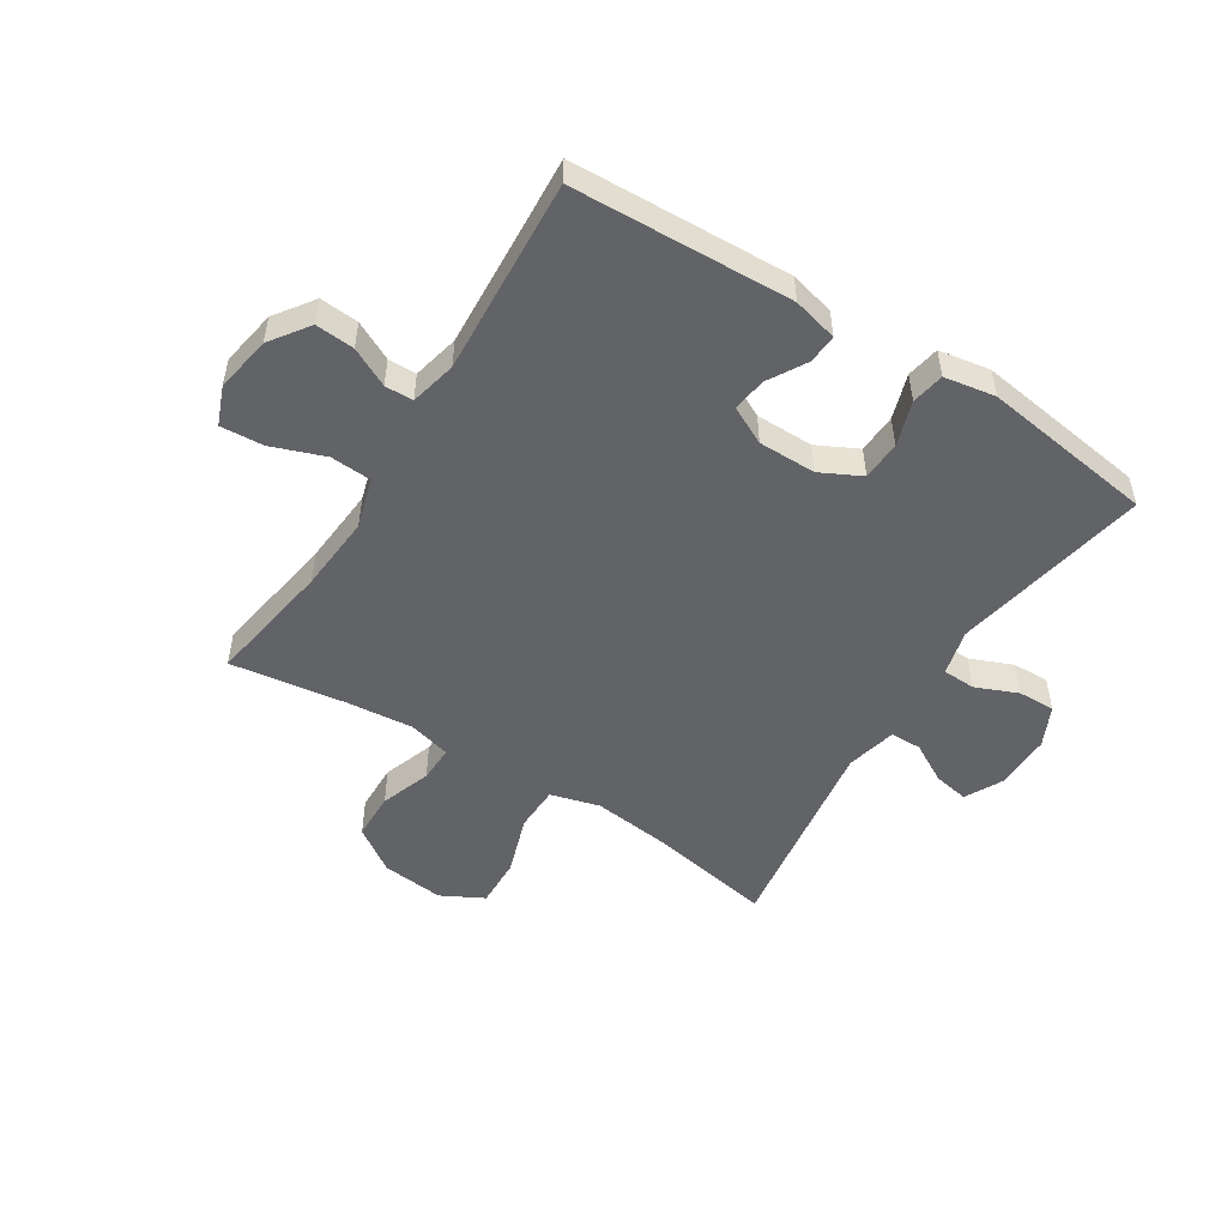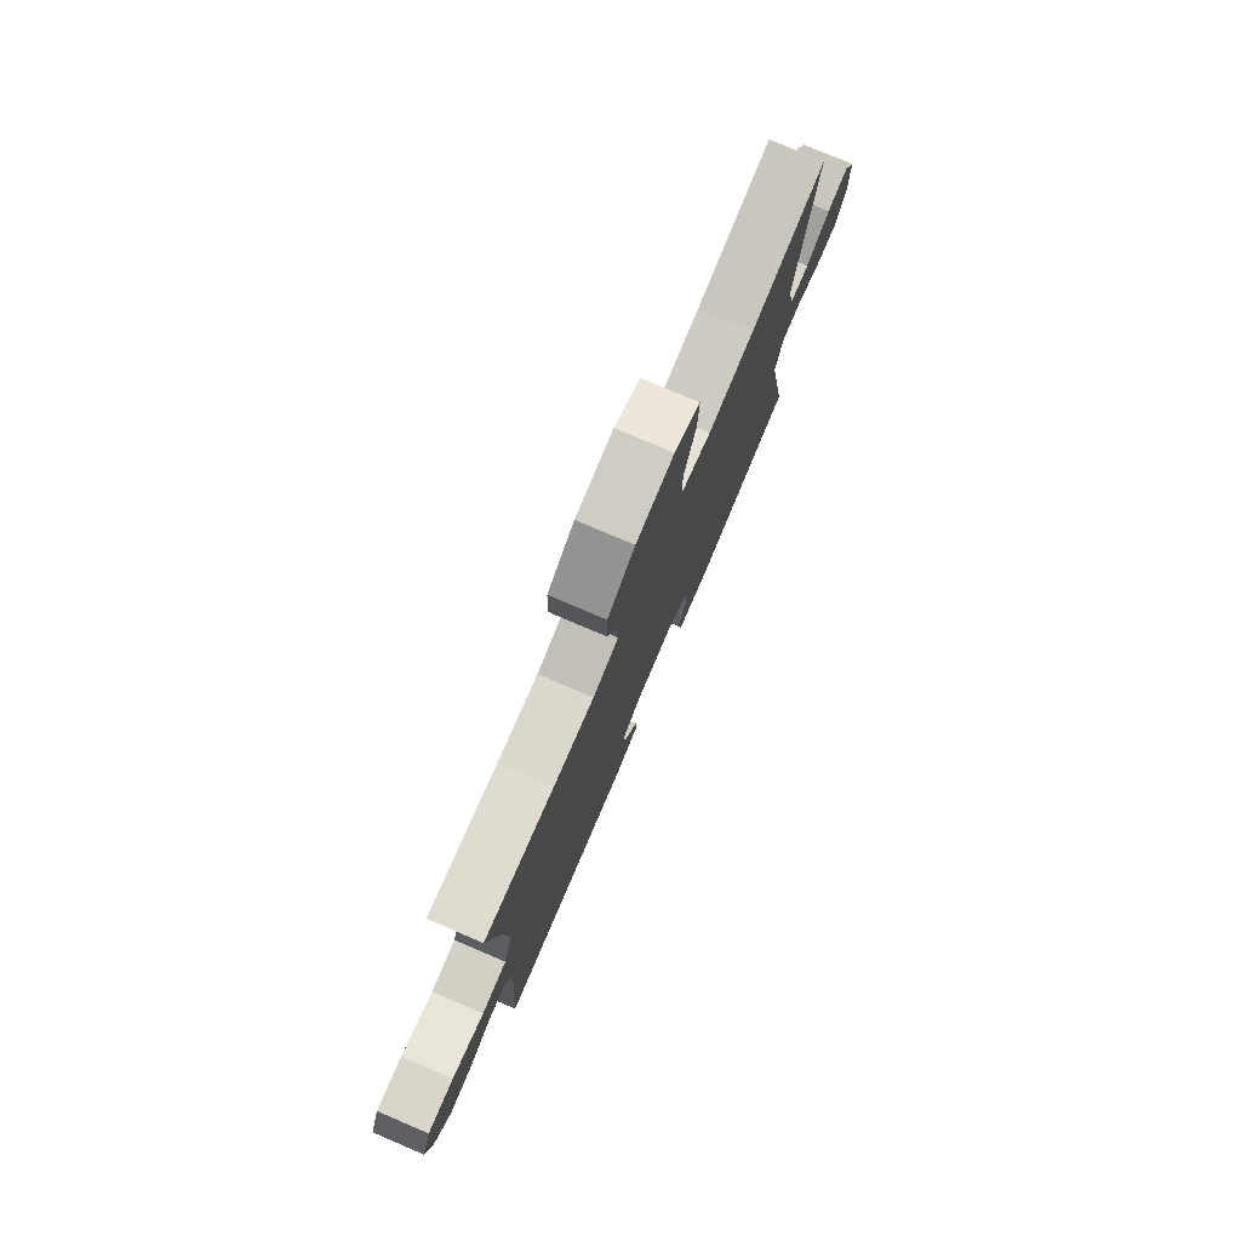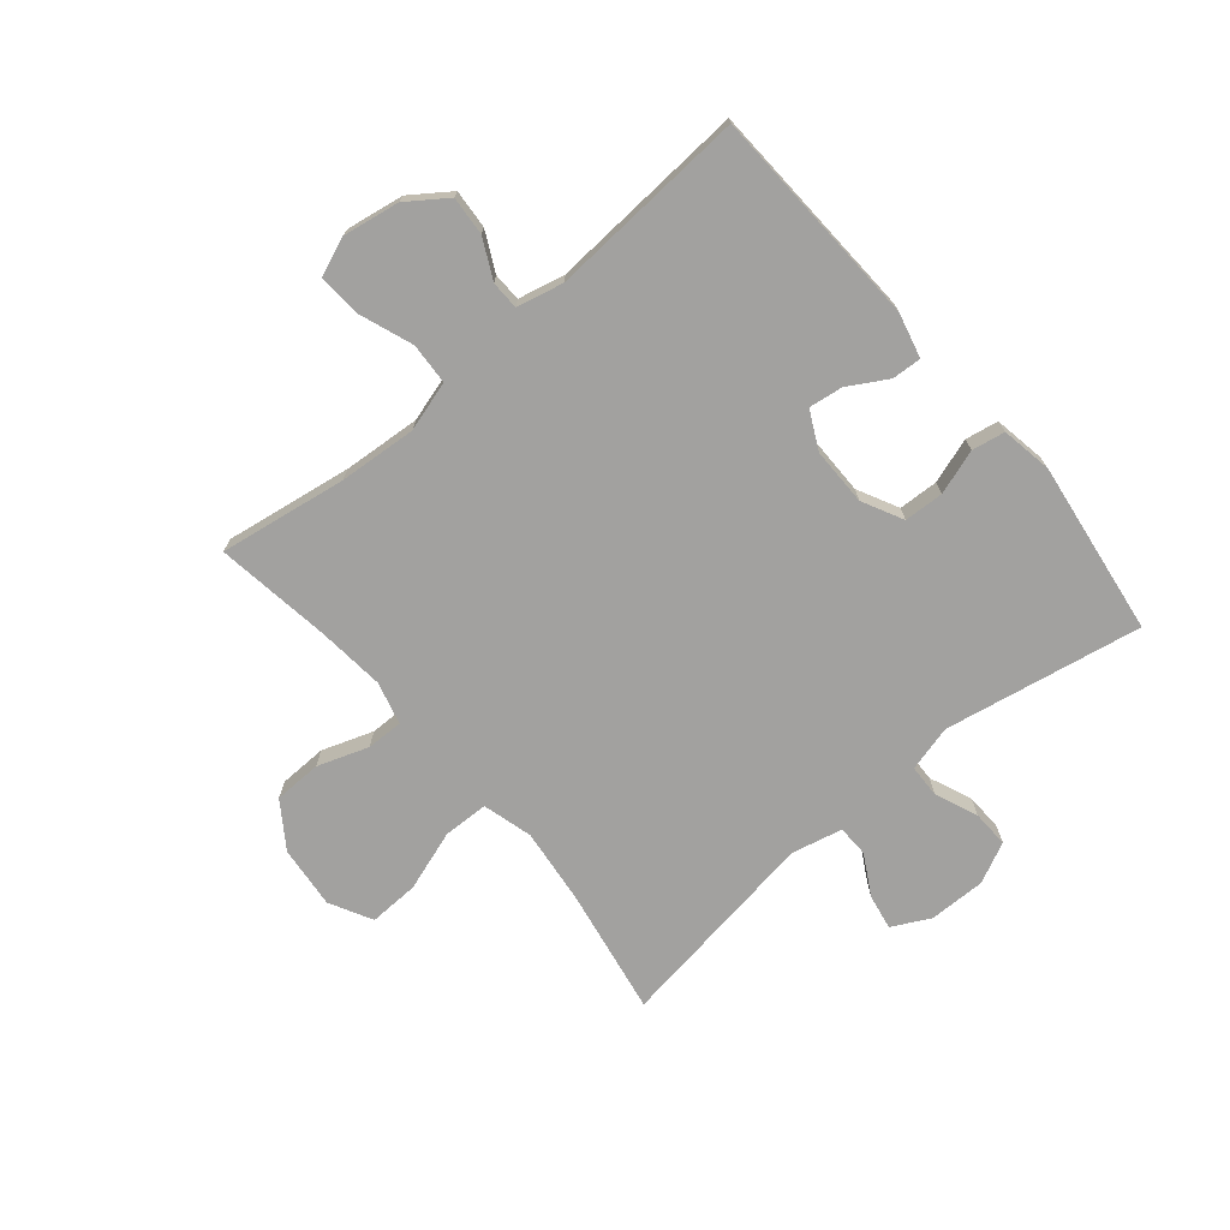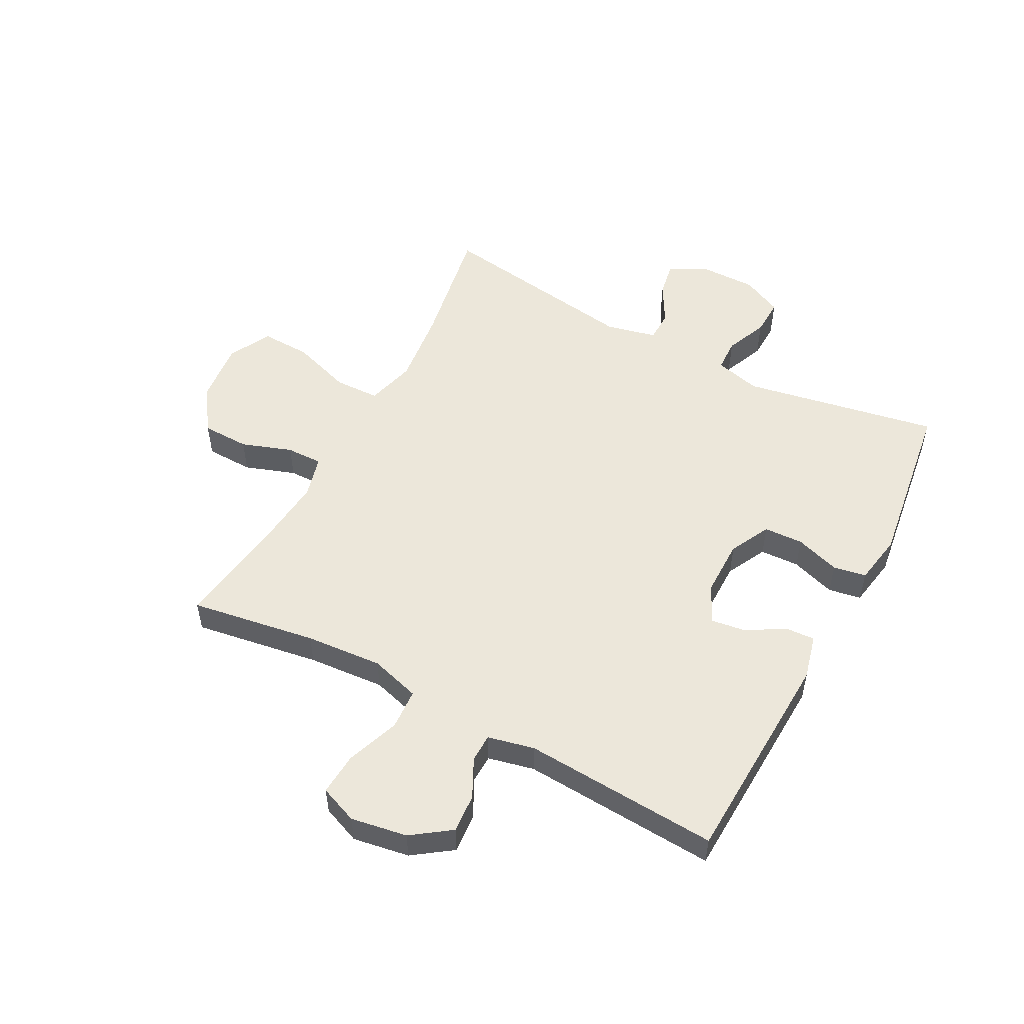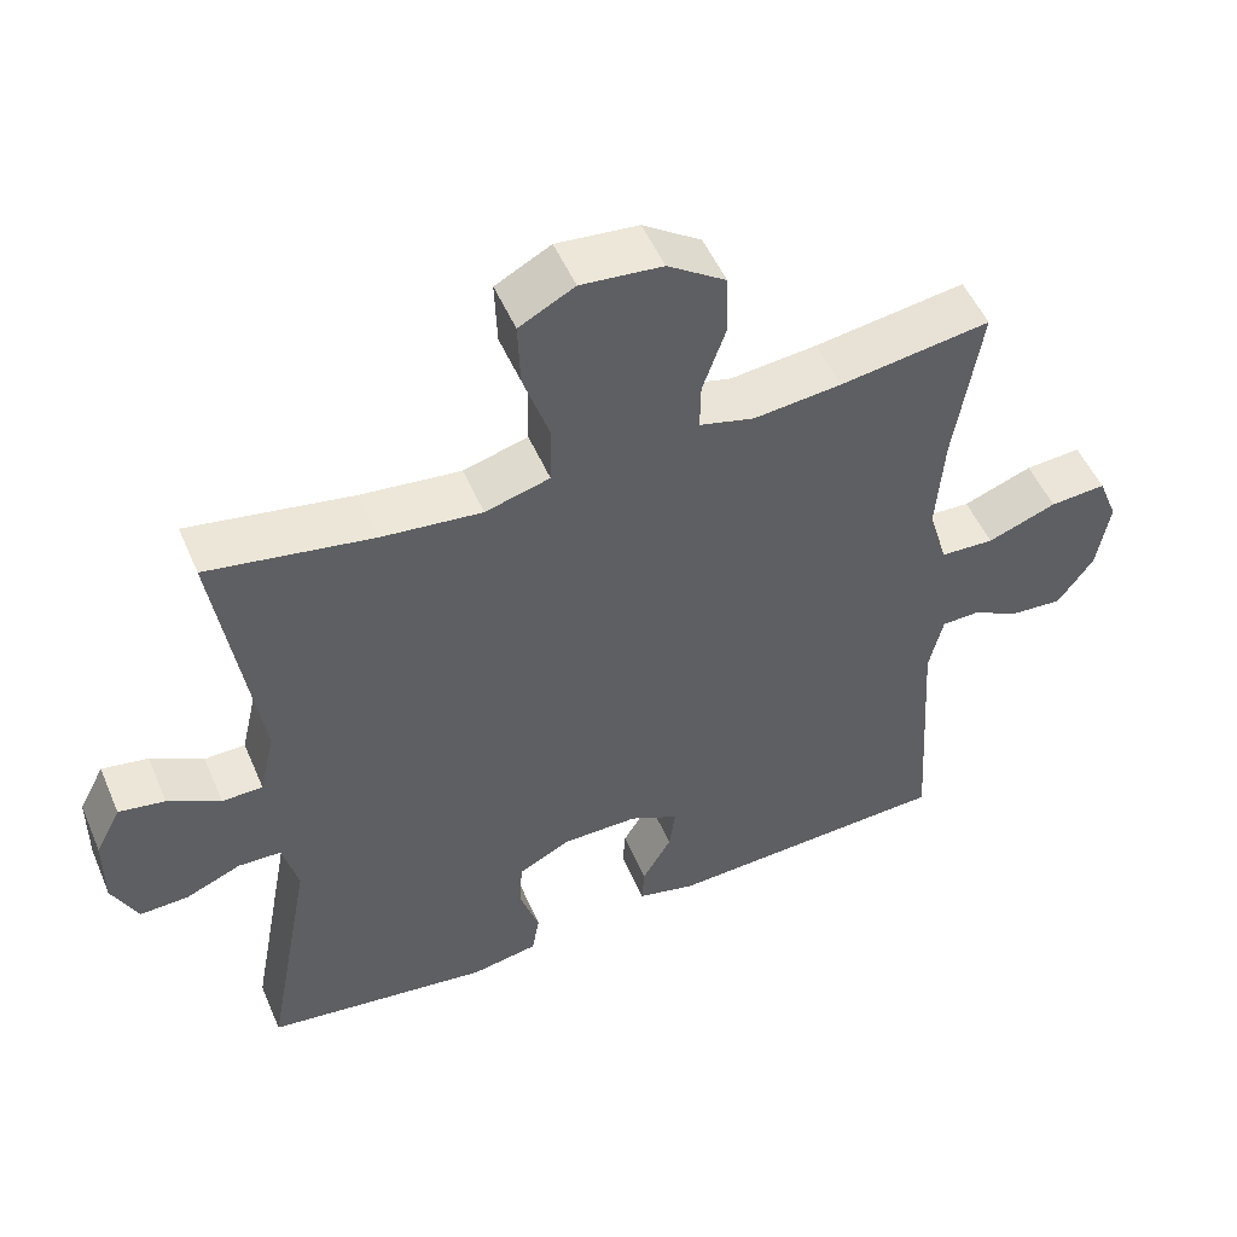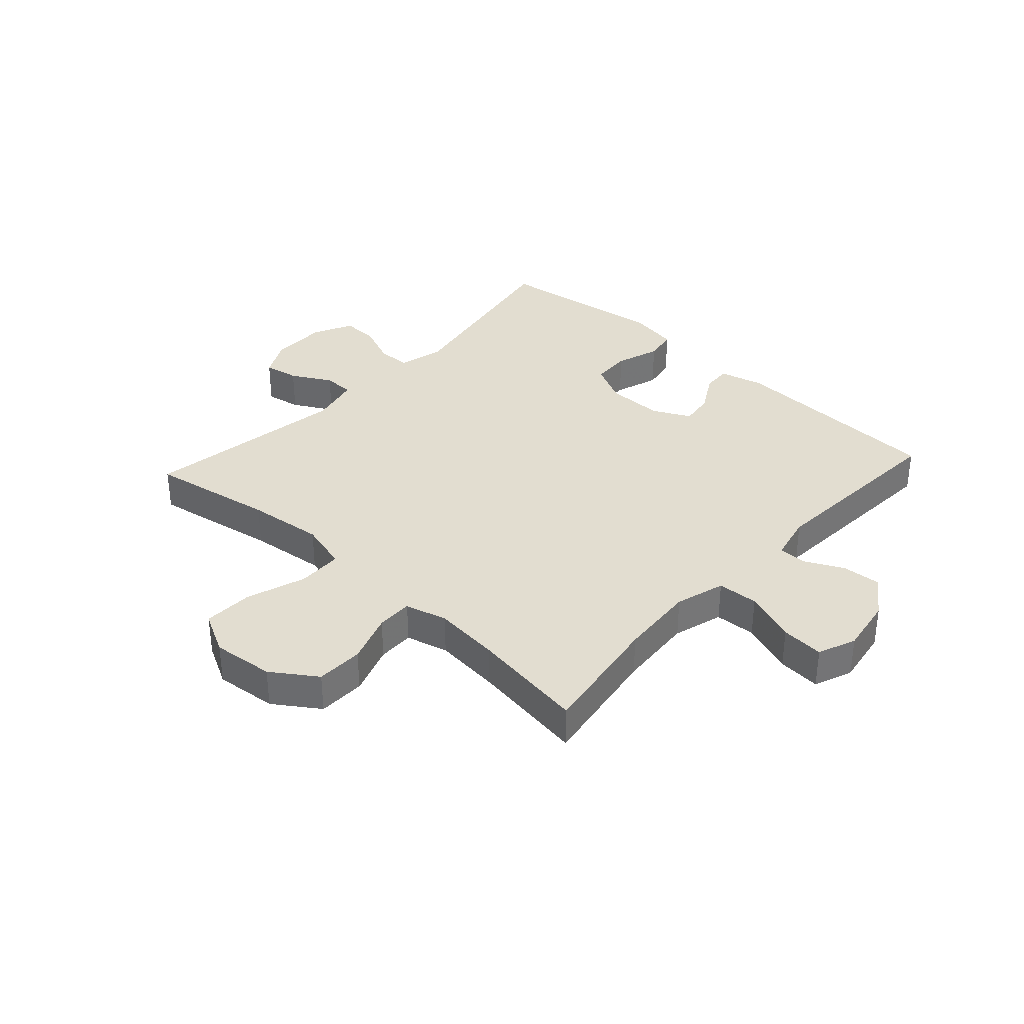
<metadata>
{"format":"obj","ext":"obj","renderer":"f3d","projection":"perspective","resolution":1024,"background":"white","views":[{"elev":-51.0,"azim":147.6,"up":"+Y"},{"elev":78.3,"azim":113.1,"up":"+Z"},{"elev":-72.2,"azim":130.1,"up":"+Y"},{"elev":52.6,"azim":118.0,"up":"+Y"},{"elev":51.6,"azim":-23.0,"up":"+Z"},{"elev":35.4,"azim":42.5,"up":"+Y"}]}
</metadata>
<code>
v -0.5 0.07 -0.5
v -0.438 0.07 -0.166
v -0.458 0.07 -0.088
v -0.514 0.07 -0.086
v -0.586 0.07 -0.116
v -0.649 0.07 -0.118
v -0.682 0.07 -0.049
v -0.681 0.07 0.047
v -0.648 0.07 0.111
v -0.588 0.07 0.1
v -0.52 0.07 0.062
v -0.467 0.07 0.063
v -0.447 0.07 0.149
v -0.5 0.07 0.5
v -0.286 0.07 0.462
v -0.156 0.07 0.447
v -0.072 0.07 0.47
v -0.07 0.07 0.547
v -0.104 0.07 0.649
v -0.107 0.07 0.734
v -0.035 0.07 0.772
v 0.071 0.07 0.761
v 0.147 0.07 0.709
v 0.149 0.07 0.628
v 0.119 0.07 0.542
v 0.118 0.07 0.48
v 0.19 0.07 0.461
v 0.304 0.07 0.472
v 0.5 0.07 0.5
v 0.466 0.07 0.285
v 0.456 0.07 0.154
v 0.481 0.07 0.069
v 0.551 0.07 0.065
v 0.641 0.07 0.098
v 0.714 0.07 0.103
v 0.74 0.07 0.038
v 0.724 0.07 -0.058
v 0.677 0.07 -0.124
v 0.611 0.07 -0.119
v 0.545 0.07 -0.086
v 0.497 0.07 -0.087
v 0.479 0.07 -0.166
v 0.5 0.07 -0.5
v 0.127 0.07 -0.516
v 0.051 0.07 -0.497
v 0.054 0.07 -0.447
v 0.092 0.07 -0.382
v 0.1 0.07 -0.324
v 0.036 0.07 -0.292
v -0.062 0.07 -0.292
v -0.131 0.07 -0.327
v -0.134 0.07 -0.394
v -0.109 0.07 -0.47
v -0.119 0.07 -0.526
v -0.206 0.07 -0.541
v -0.5 0 -0.5
v -0.438 0 -0.166
v -0.458 0 -0.088
v -0.514 0 -0.086
v -0.586 0 -0.116
v -0.649 0 -0.118
v -0.682 0 -0.049
v -0.681 0 0.047
v -0.648 0 0.111
v -0.588 0 0.1
v -0.52 0 0.062
v -0.467 0 0.063
v -0.447 0 0.149
v -0.5 0 0.5
v -0.286 0 0.462
v -0.156 0 0.447
v -0.072 0 0.47
v -0.07 0 0.547
v -0.104 0 0.649
v -0.107 0 0.734
v -0.035 0 0.772
v 0.071 0 0.761
v 0.147 0 0.709
v 0.149 0 0.628
v 0.119 0 0.542
v 0.118 0 0.48
v 0.19 0 0.461
v 0.304 0 0.472
v 0.5 0 0.5
v 0.466 0 0.285
v 0.456 0 0.154
v 0.481 0 0.069
v 0.551 0 0.065
v 0.641 0 0.098
v 0.714 0 0.103
v 0.74 0 0.038
v 0.724 0 -0.058
v 0.677 0 -0.124
v 0.611 0 -0.119
v 0.545 0 -0.086
v 0.497 0 -0.087
v 0.479 0 -0.166
v 0.5 0 -0.5
v 0.127 0 -0.516
v 0.051 0 -0.497
v 0.054 0 -0.447
v 0.092 0 -0.382
v 0.1 0 -0.324
v 0.036 0 -0.292
v -0.062 0 -0.292
v -0.131 0 -0.327
v -0.134 0 -0.394
v -0.109 0 -0.47
v -0.119 0 -0.526
v -0.206 0 -0.541
f 55 1 2
f 54 55 2
f 53 54 2
f 52 53 2
f 51 52 2 3
f 50 51 3
f 49 50 3
f 45 46 47
f 44 45 47
f 43 44 47
f 42 43 47
f 41 42 47 48
f 38 39 40
f 37 38 40
f 36 37 40
f 35 36 40
f 34 35 40
f 33 34 40
f 32 33 40 41
f 41 48 49
f 32 41 49
f 31 32 49
f 28 29 30
f 31 49 3
f 30 31 3
f 28 30 3
f 27 28 3
f 23 24 25
f 22 23 25
f 21 22 25
f 20 21 25
f 19 20 25
f 18 19 25
f 17 18 25 26
f 13 14 15
f 12 13 15 16
f 9 10 11
f 8 9 11
f 7 8 11
f 6 7 11
f 5 6 11
f 4 5 11
f 4 11 12
f 17 26 27
f 16 17 27
f 12 16 27
f 4 12 27
f 3 4 27
f 57 56 110
f 57 110 109
f 57 109 108
f 57 108 107
f 58 57 107 106
f 58 106 105
f 58 105 104
f 102 101 100
f 102 100 99
f 102 99 98
f 102 98 97
f 103 102 97 96
f 95 94 93
f 95 93 92
f 95 92 91
f 95 91 90
f 95 90 89
f 95 89 88
f 96 95 88 87
f 104 103 96
f 104 96 87
f 104 87 86
f 85 84 83
f 58 104 86
f 58 86 85
f 58 85 83
f 58 83 82
f 80 79 78
f 80 78 77
f 80 77 76
f 80 76 75
f 80 75 74
f 80 74 73
f 81 80 73 72
f 70 69 68
f 71 70 68 67
f 66 65 64
f 66 64 63
f 66 63 62
f 66 62 61
f 66 61 60
f 66 60 59
f 67 66 59
f 82 81 72
f 82 72 71
f 82 71 67
f 82 67 59
f 82 59 58
f 1 56 57 2
f 2 57 58 3
f 3 58 59 4
f 4 59 60 5
f 5 60 61 6
f 6 61 62 7
f 7 62 63 8
f 8 63 64 9
f 9 64 65 10
f 10 65 66 11
f 11 66 67 12
f 12 67 68 13
f 13 68 69 14
f 14 69 70 15
f 15 70 71 16
f 16 71 72 17
f 17 72 73 18
f 18 73 74 19
f 19 74 75 20
f 20 75 76 21
f 21 76 77 22
f 22 77 78 23
f 23 78 79 24
f 24 79 80 25
f 25 80 81 26
f 26 81 82 27
f 27 82 83 28
f 28 83 84 29
f 29 84 85 30
f 30 85 86 31
f 31 86 87 32
f 32 87 88 33
f 33 88 89 34
f 34 89 90 35
f 35 90 91 36
f 36 91 92 37
f 37 92 93 38
f 38 93 94 39
f 39 94 95 40
f 40 95 96 41
f 41 96 97 42
f 42 97 98 43
f 43 98 99 44
f 44 99 100 45
f 45 100 101 46
f 46 101 102 47
f 47 102 103 48
f 48 103 104 49
f 49 104 105 50
f 50 105 106 51
f 51 106 107 52
f 52 107 108 53
f 53 108 109 54
f 54 109 110 55
f 55 110 56 1

</code>
